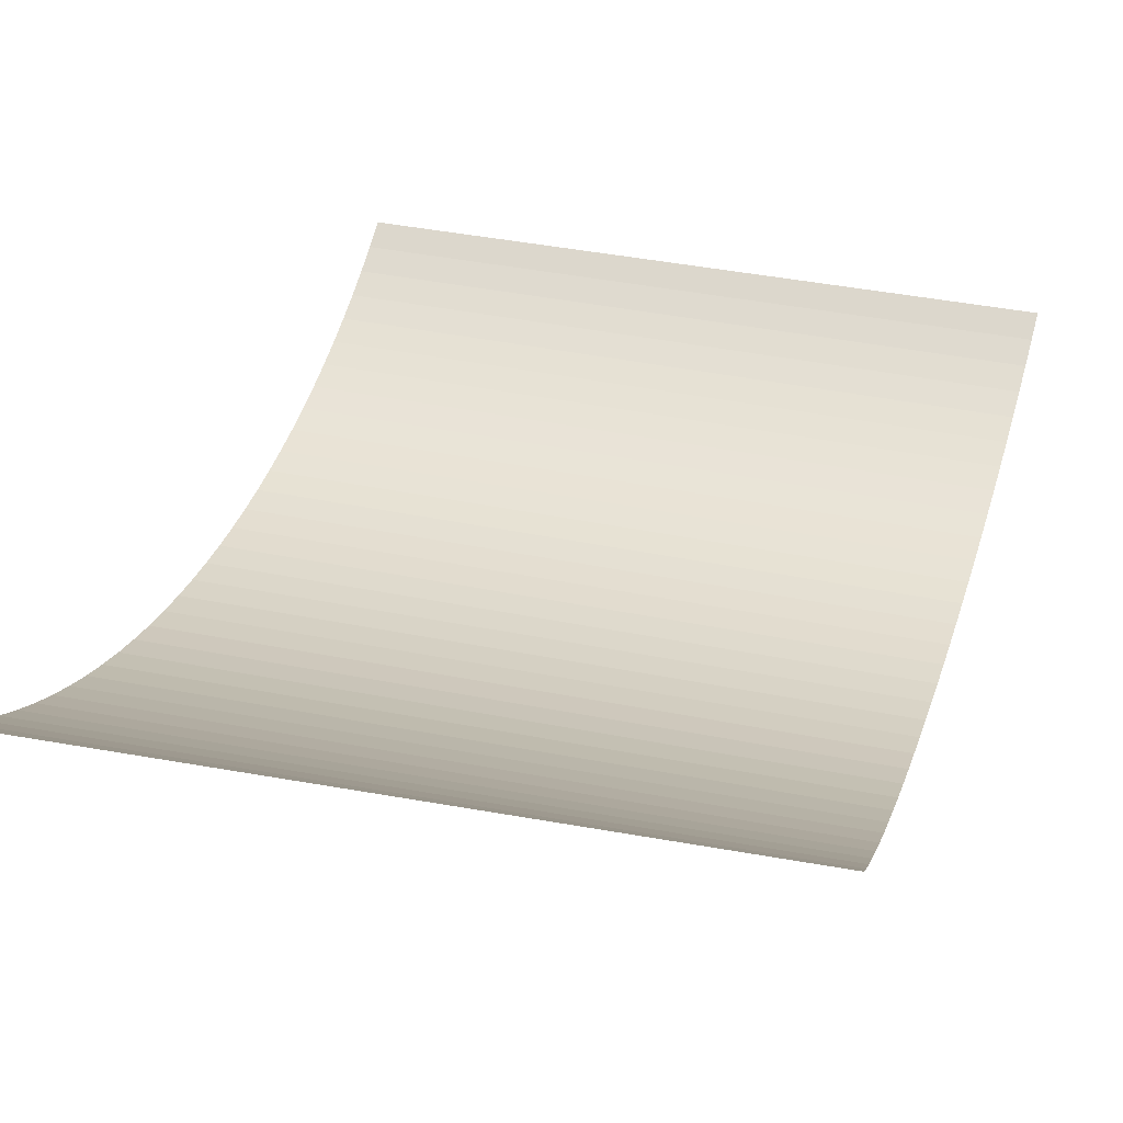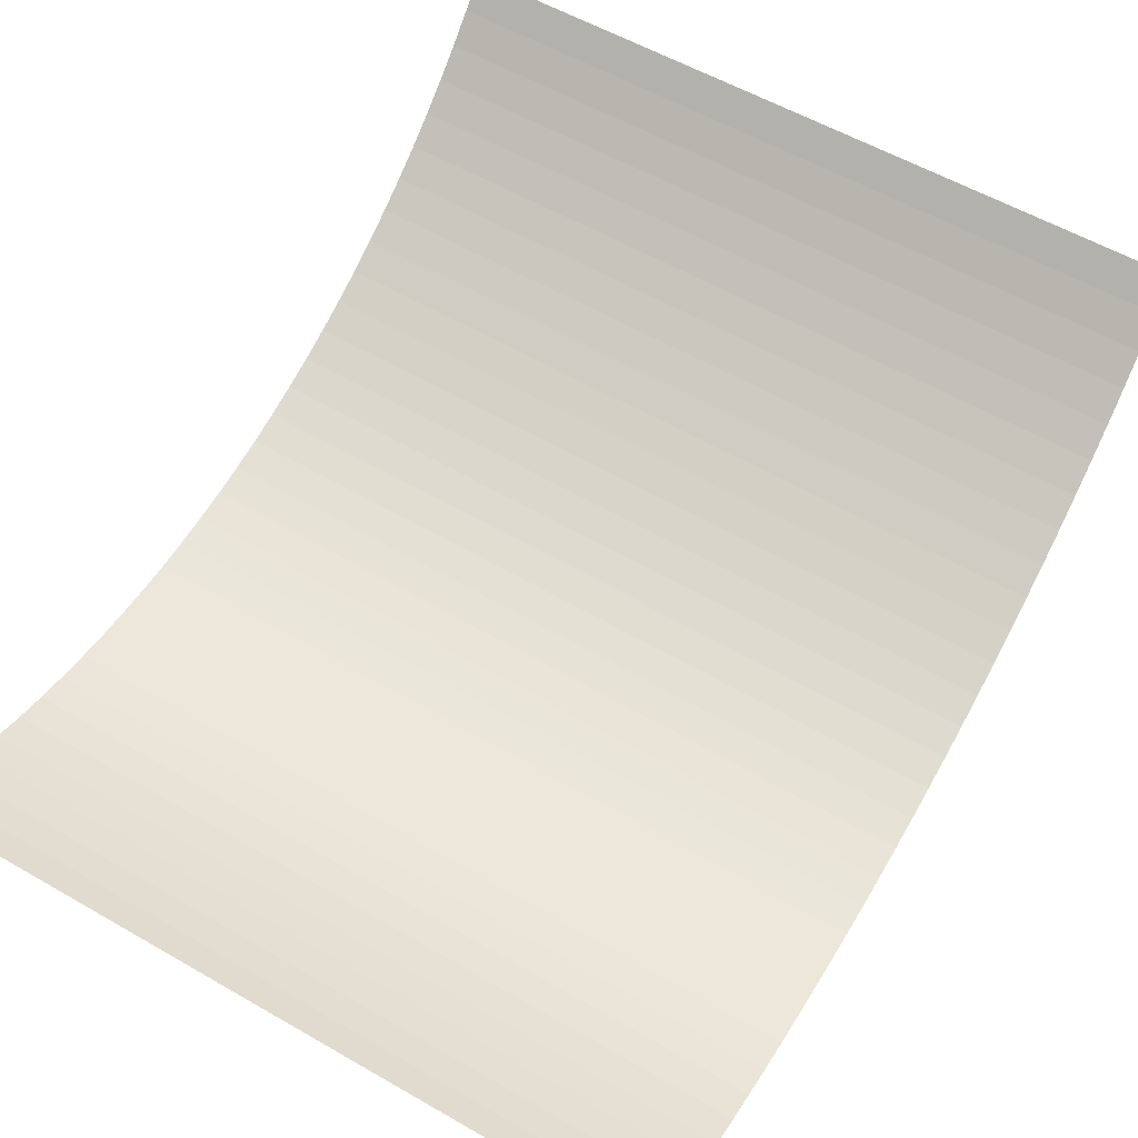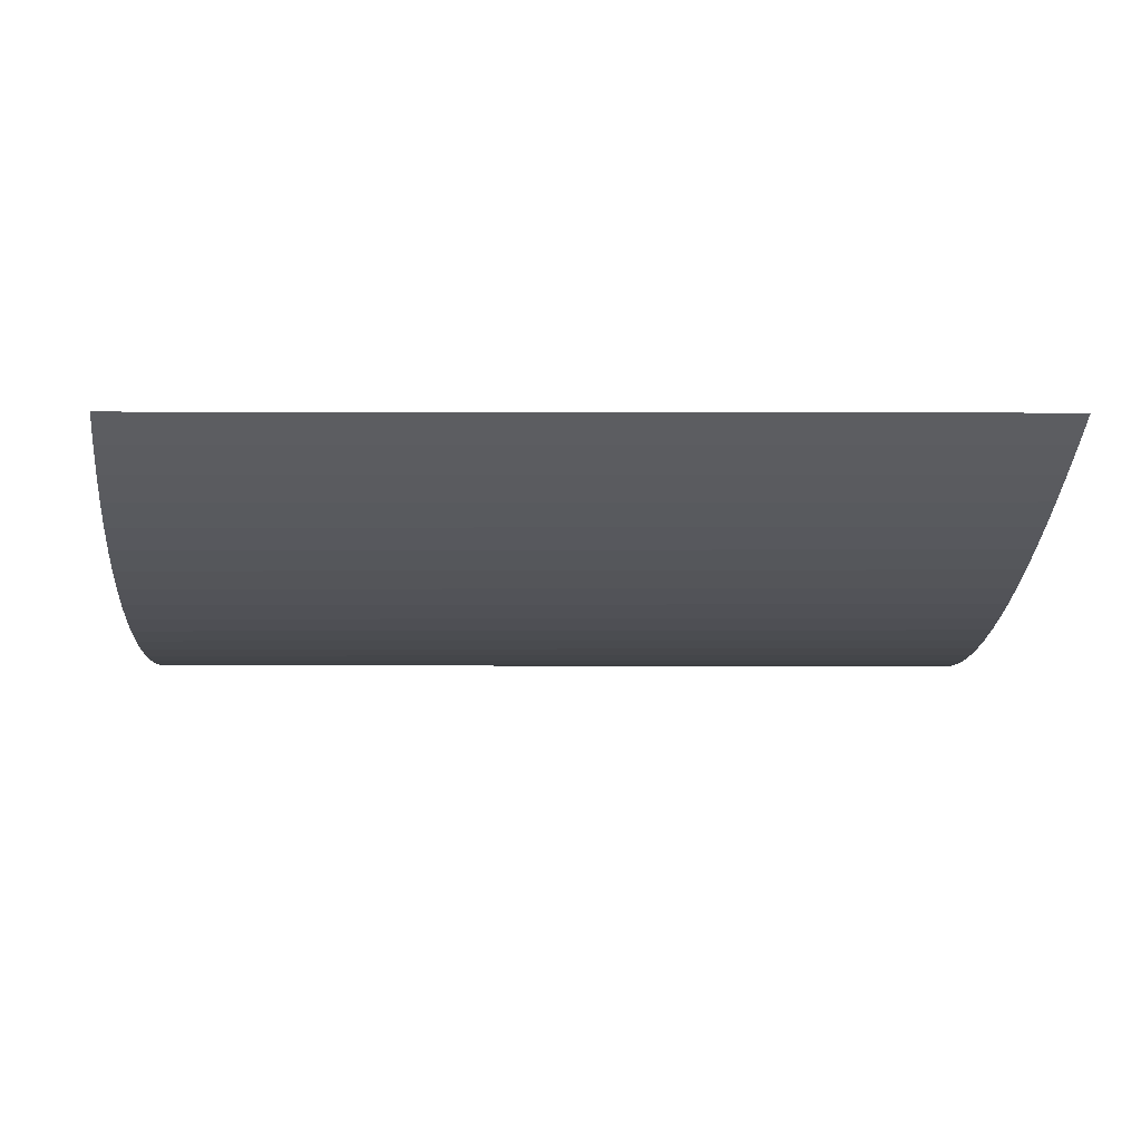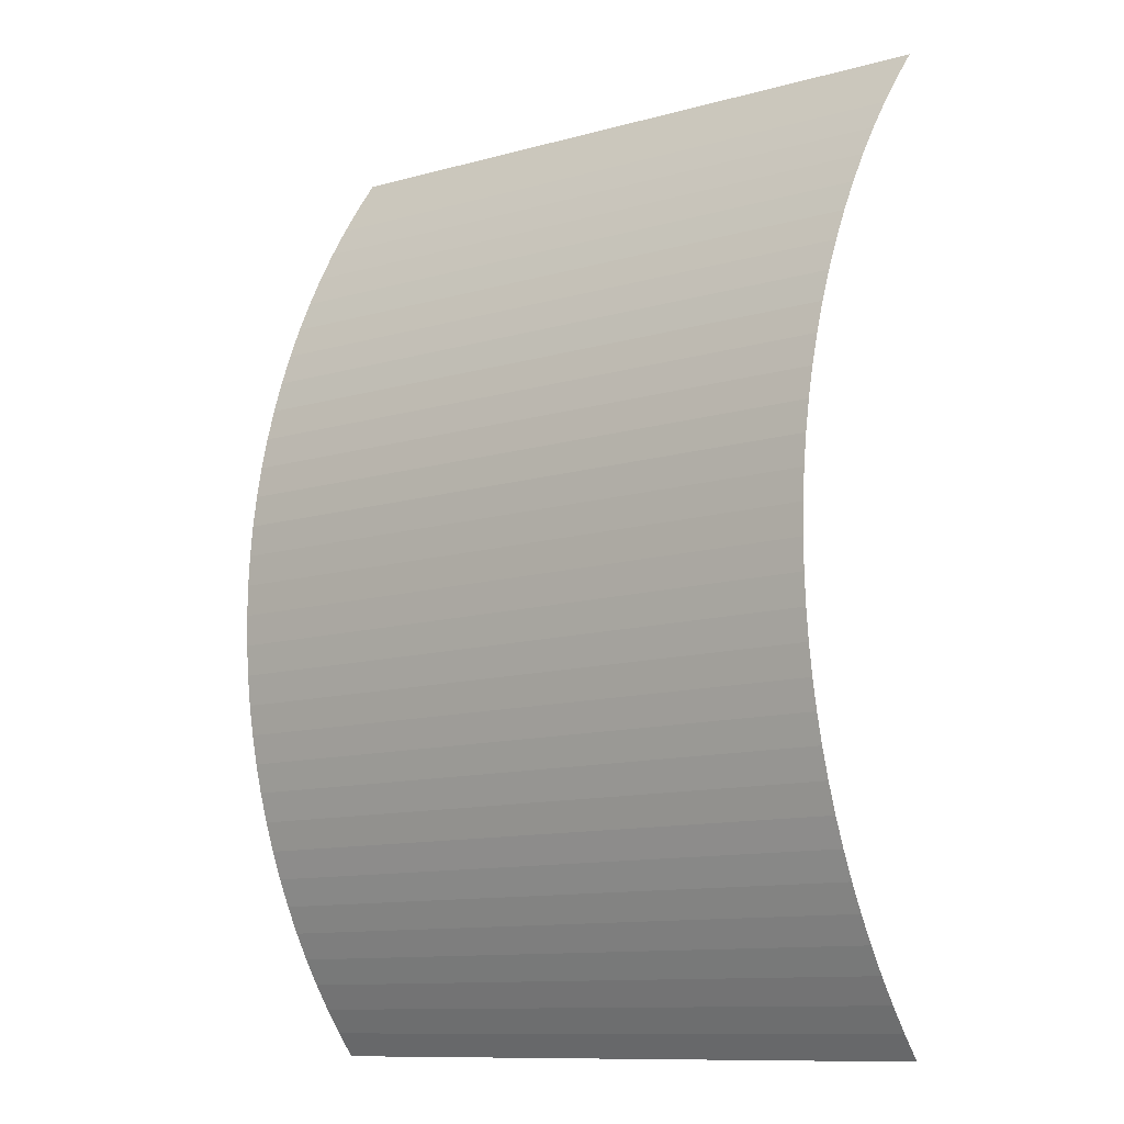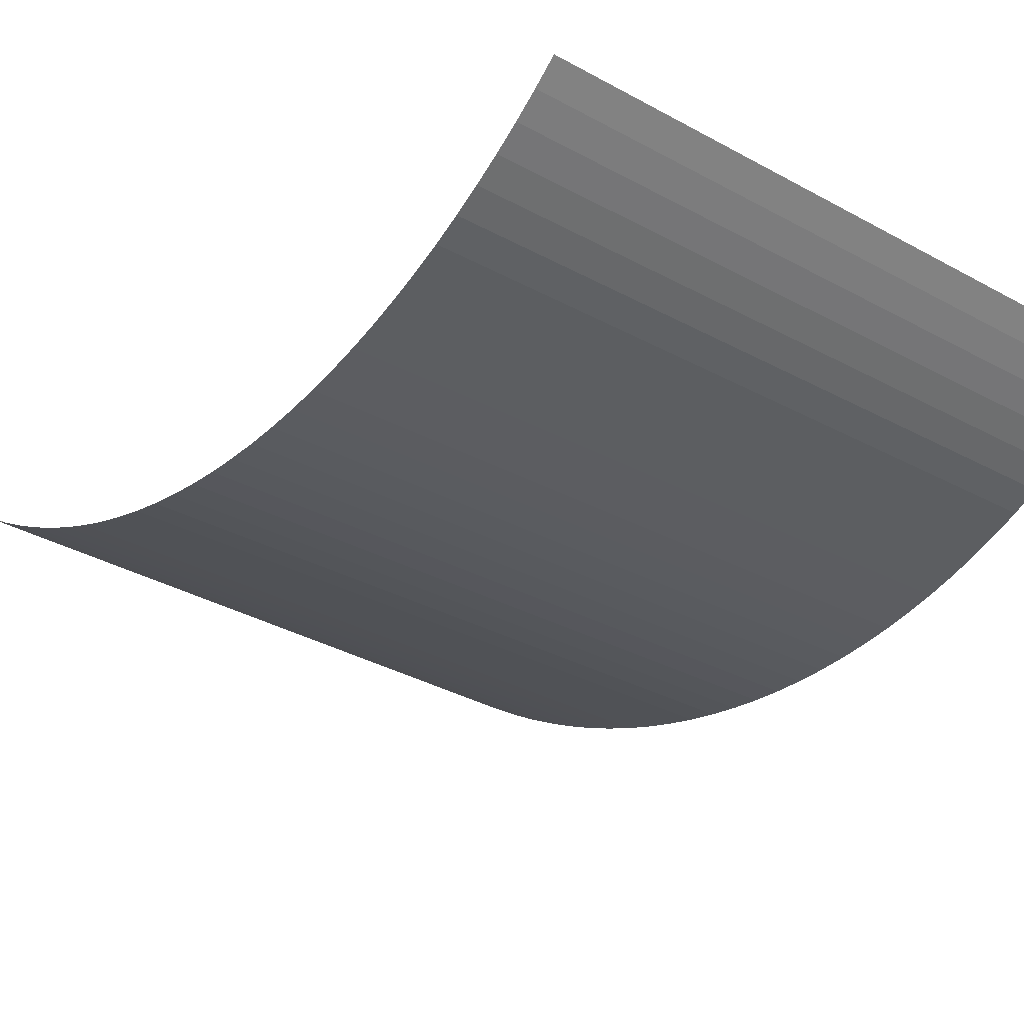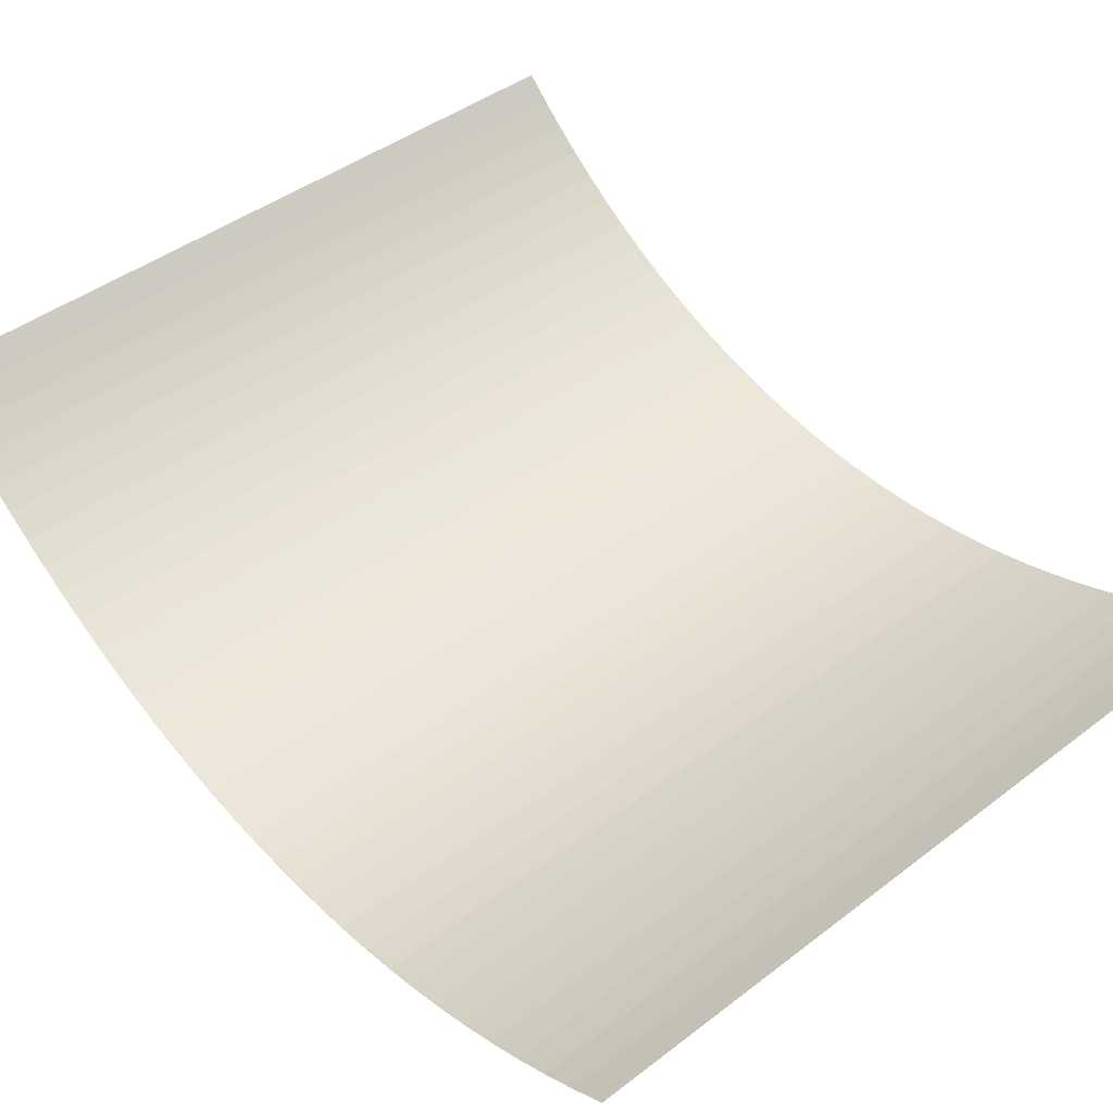
<metadata>
{"format":"obj","ext":"obj","renderer":"f3d","projection":"perspective","resolution":1024,"background":"white","views":[{"elev":31.6,"azim":16.9,"up":"+Y"},{"elev":64.8,"azim":-150.4,"up":"+Y"},{"elev":-3.7,"azim":-1.0,"up":"+Y"},{"elev":-10.3,"azim":39.3,"up":"+Z"},{"elev":-30.1,"azim":140.8,"up":"+Y"},{"elev":49.3,"azim":-38.5,"up":"+Y"}]}
</metadata>
<code>
o Plane
v -11.59 5.527 17.81
v 12.97 5.647 17.04
v -11.84 5.331 -15.99
v 12.52 5.196 -15.79
v -12.21 -0.1058 -0.05609
v 12.2 -0.1081 -0.05072
v 12.29 1.235 -8.434
v -12.08 1.326 -8.606
v -12.09 1.27 8.989
v 12.38 1.354 8.678
v -11.89 3.04 13.47
v 12.62 3.152 12.95
v 12.25 0.267 4.315
v -12.19 0.2228 4.449
v -12.16 0.27 -4.437
v 12.22 0.2207 -4.329
v 12.4 2.906 -12.28
v -11.96 3.027 -12.48
v -12.19 -0.004628 -2.267
v 12.2 -0.03076 -2.206
v 12.25 0.6339 -6.369
v -12.13 0.7046 -6.513
v -12.02 2.098 -10.59
v 12.34 1.99 -10.39
v 12.46 3.977 -14.08
v -11.9 4.107 -14.29
v 12.21 -0.009245 2.127
v -12.21 -0.03069 2.186
v -12.15 0.6561 6.72
v 12.3 0.7215 6.502
v 12.49 2.165 10.83
v -12 2.065 11.24
v -11.75 4.195 15.67
v 12.78 4.313 15.02
v -11.67 4.839 16.75
v 12.87 4.959 16.04
v 12.7 3.711 13.99
v -11.83 3.595 14.58
v -11.95 2.53 12.36
v 12.55 2.636 11.89
v 12.43 1.737 9.758
v -12.05 1.645 10.12
v -12.12 0.9404 7.856
v 12.34 1.016 7.592
v 12.27 0.472 5.409
v -12.17 0.4169 5.584
v -12.2 0.07363 3.316
v 12.23 0.1067 3.22
v 12.2 -0.08077 1.036
v -12.21 -0.09041 1.062
v -12.2 -0.07707 -1.166
v 12.2 -0.09131 -1.132
v 12.21 0.07334 -3.273
v -12.18 0.1112 -3.358
v -12.15 0.4671 -5.482
v 12.23 0.4068 -5.355
v 12.27 0.9127 -7.409
v -12.1 0.9938 -7.569
v -12.05 1.692 -9.606
v 12.32 1.592 -9.422
v 12.37 2.429 -11.35
v -11.99 2.543 -11.55
v -11.93 3.548 -13.4
v 12.43 3.422 -13.19
v 12.49 4.568 -14.95
v -11.87 4.701 -15.15
f 66 65 4 3
f 50 49 6 5
f 58 57 7 8
f 42 41 10 9
f 38 37 12 11
f 46 45 13 14
f 54 53 16 15
f 62 61 17 18
f 51 52 20 19
f 55 56 21 22
f 59 60 24 23
f 63 64 25 26
f 47 48 27 28
f 43 44 30 29
f 39 40 31 32
f 35 36 34 33
f 1 2 36 35
f 33 34 37 38
f 11 12 40 39
f 32 31 41 42
f 9 10 44 43
f 29 30 45 46
f 14 13 48 47
f 28 27 49 50
f 5 6 52 51
f 19 20 53 54
f 15 16 56 55
f 22 21 57 58
f 8 7 60 59
f 23 24 61 62
f 18 17 64 63
f 26 25 65 66

</code>
